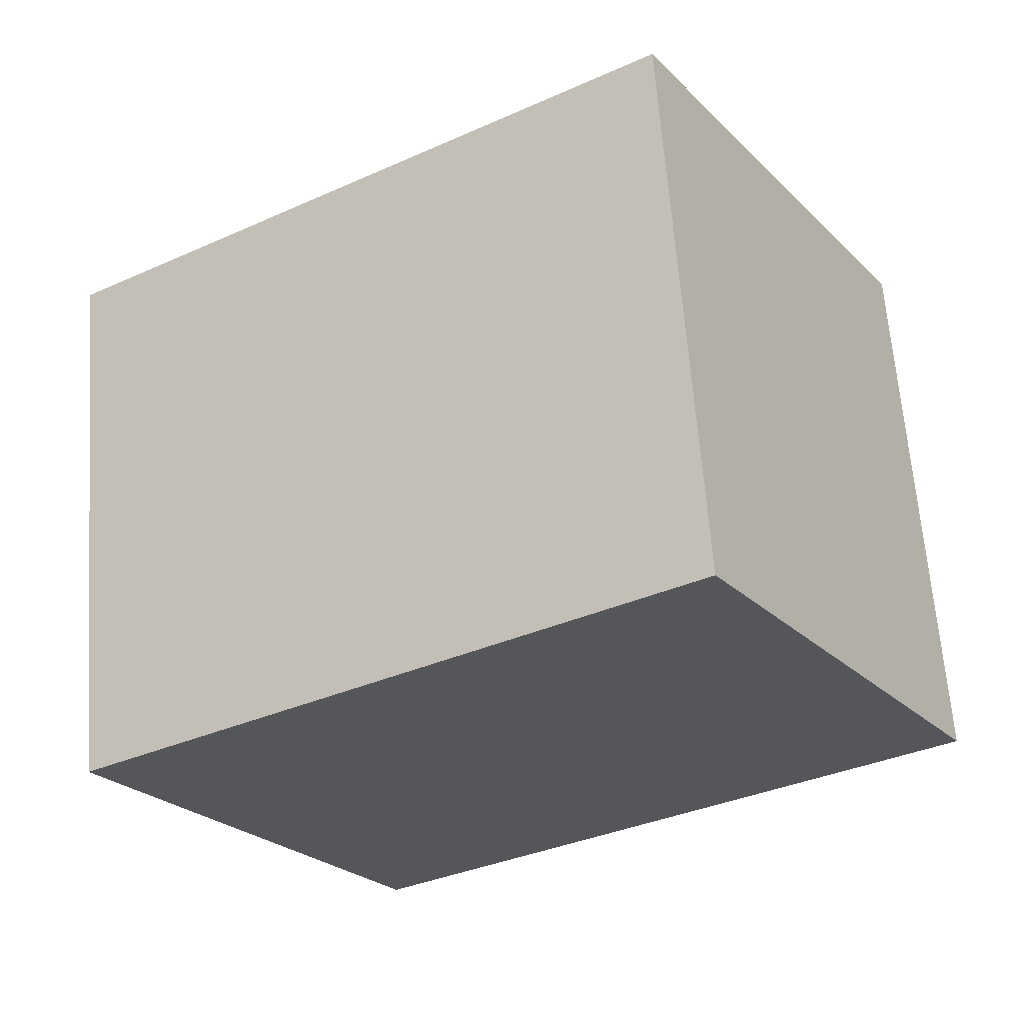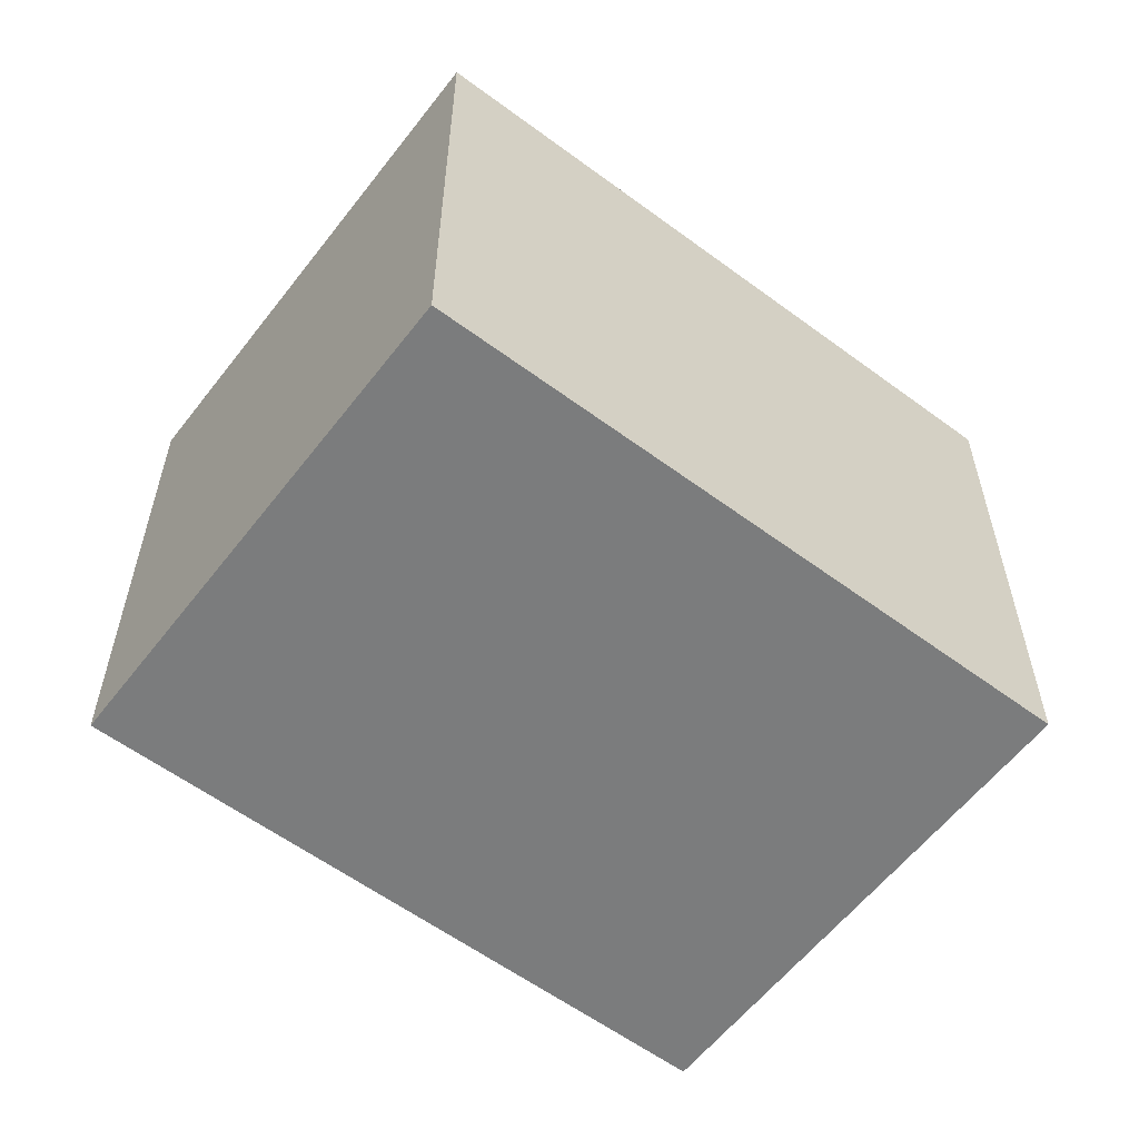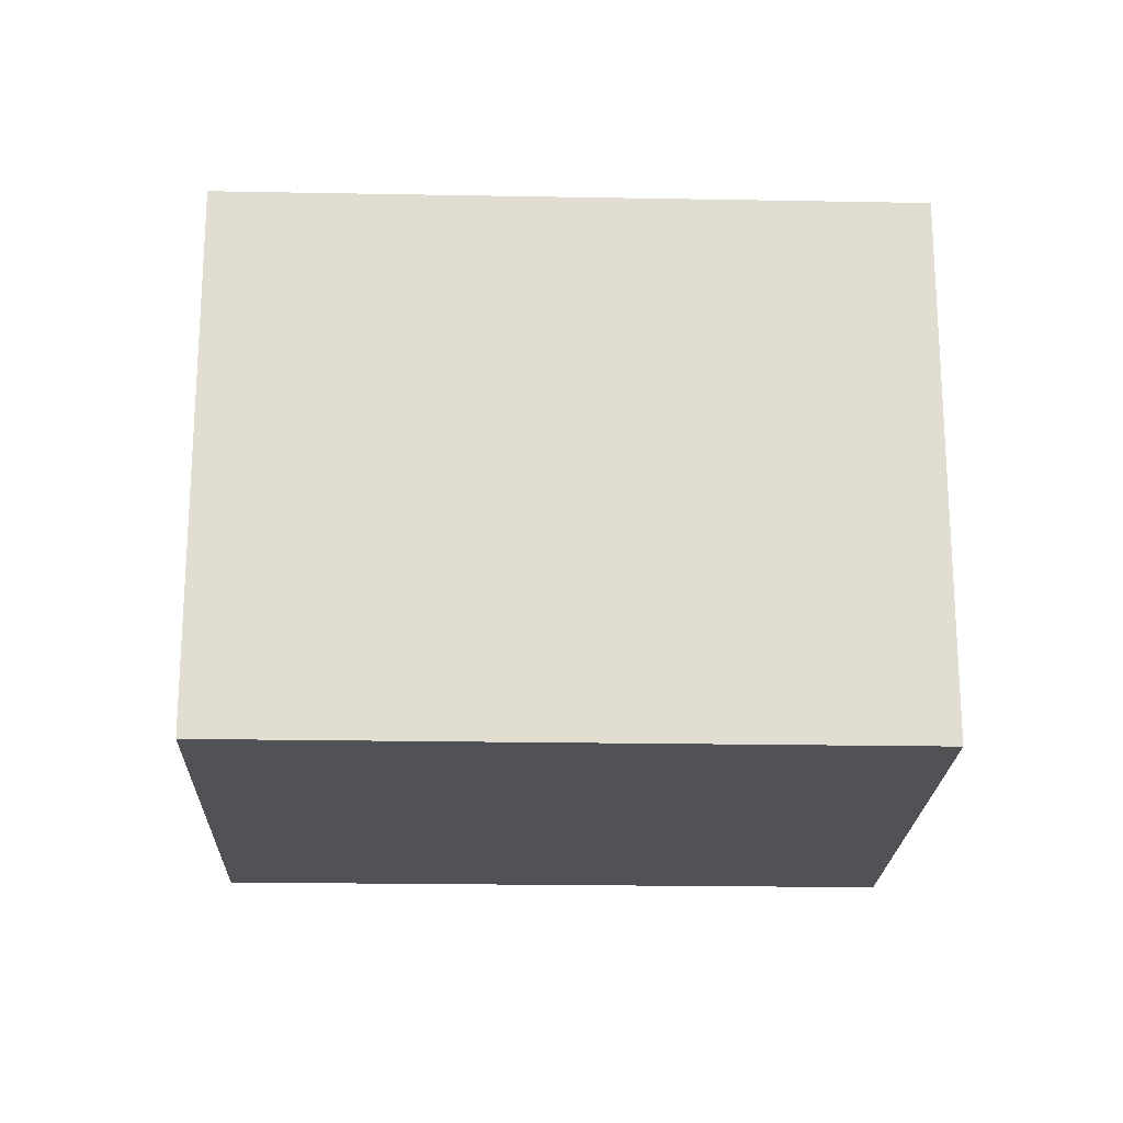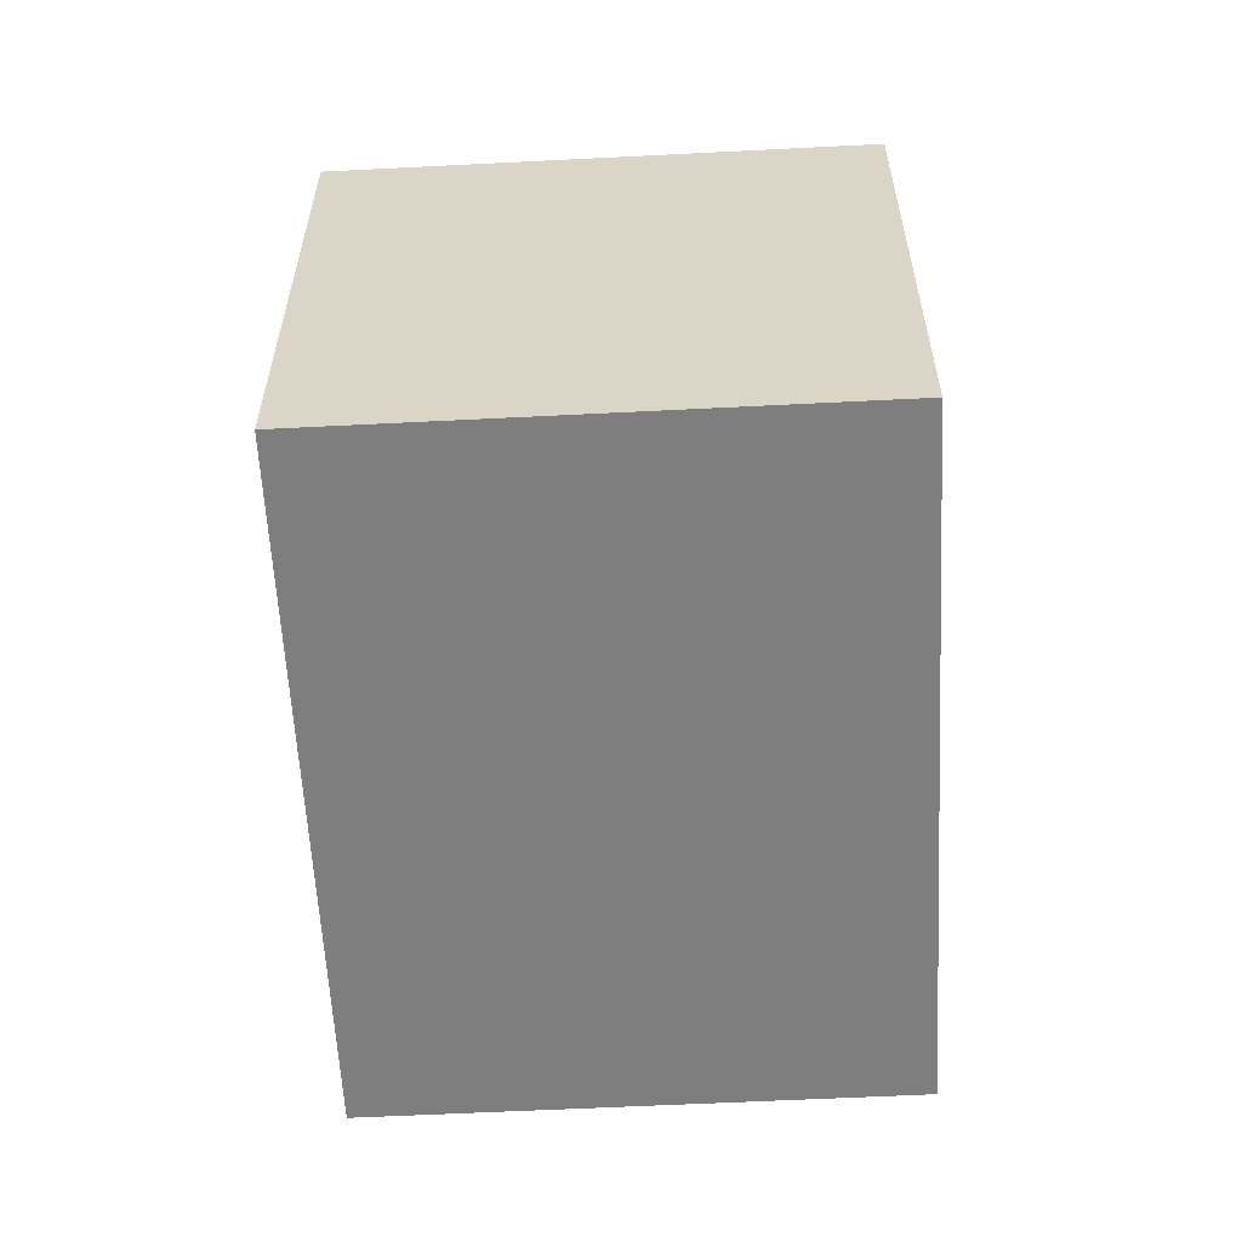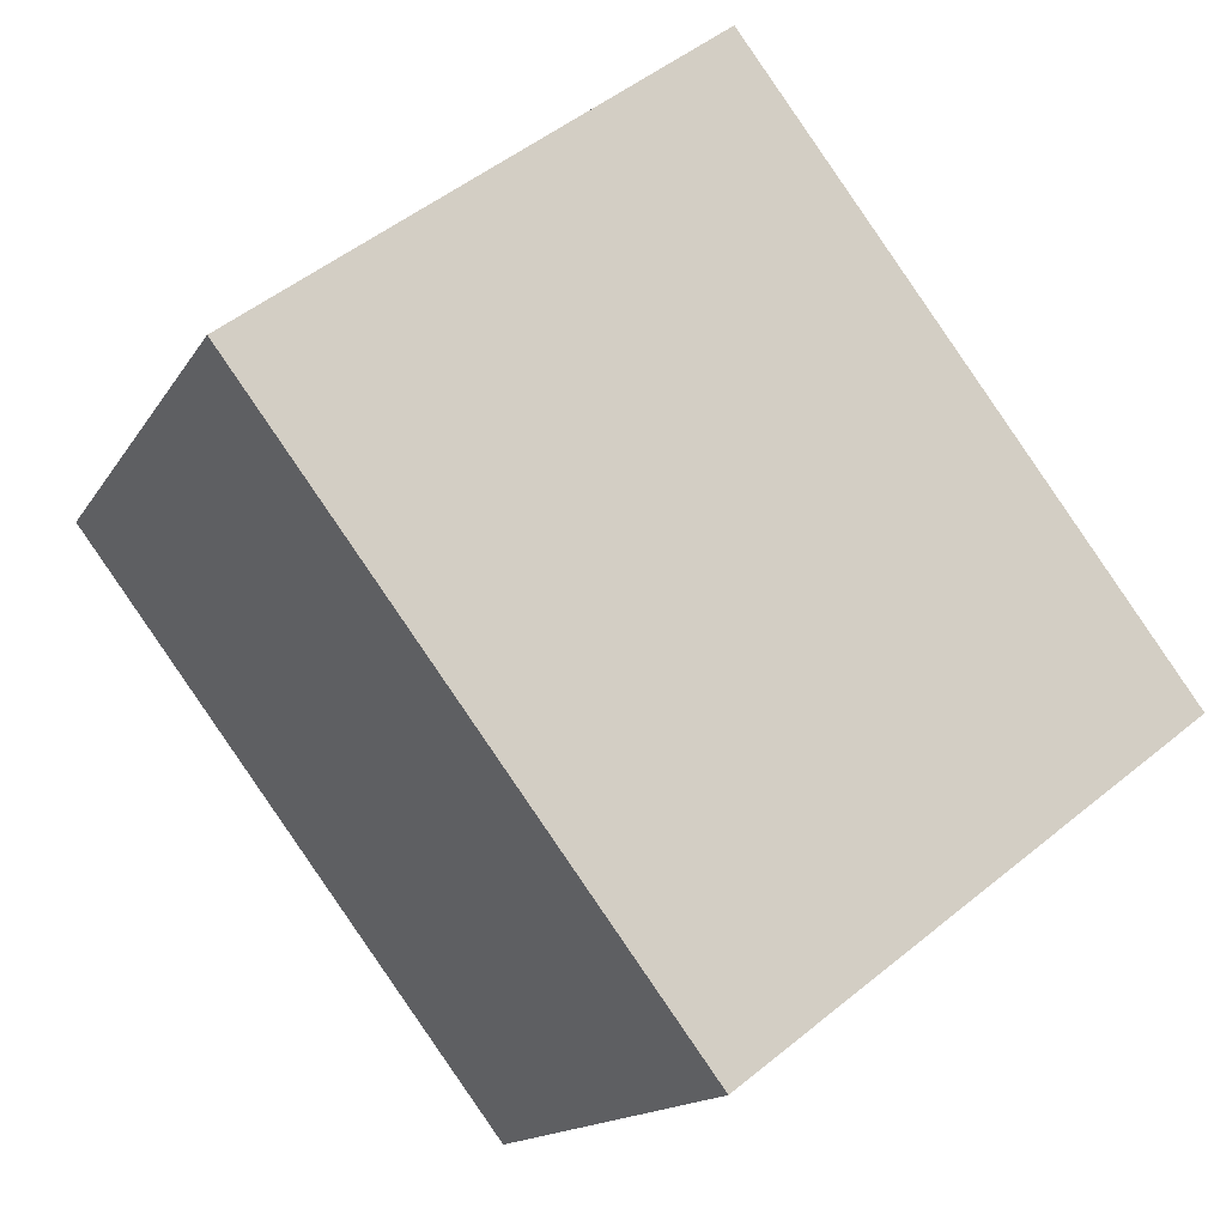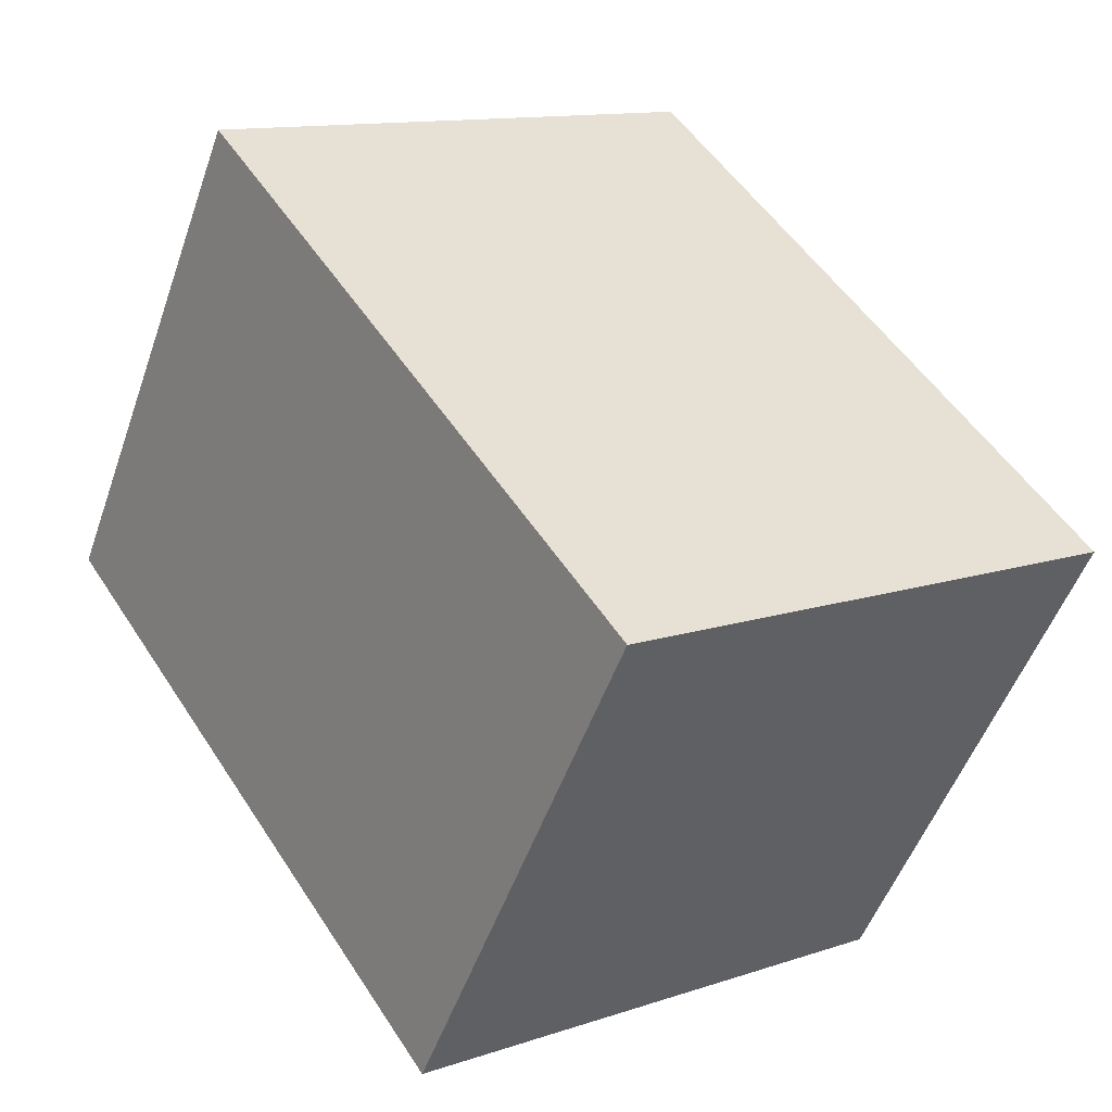
<metadata>
{"format":"obj","ext":"obj","renderer":"f3d","projection":"perspective","resolution":1024,"background":"white","views":[{"elev":63.9,"azim":-4.2,"up":"+Z"},{"elev":-58.6,"azim":-69.4,"up":"+Y"},{"elev":-20.9,"azim":146.1,"up":"+Y"},{"elev":-59.5,"azim":-119.0,"up":"+Y"},{"elev":50.4,"azim":-131.8,"up":"+Z"},{"elev":12.4,"azim":-128.2,"up":"+Z"}]}
</metadata>
<code>
v -5.88 3.68 0.566
v 5.88 3.68 -0.566
v -2.071 3.68 -5.532
v 2.071 3.68 5.532
v -5.88 -3.68 0.566
v 2.071 3.68 5.532
v -5.88 3.68 0.566
v 2.071 -3.68 5.532
v 2.071 3.68 5.532
v 2.071 -3.68 5.532
v 5.88 3.68 -0.566
v 5.88 -3.68 -0.566
v -2.071 -3.68 -5.532
v -2.071 3.68 -5.532
v 5.88 -3.68 -0.566
v 5.88 3.68 -0.566
v -5.88 3.68 0.566
v -2.071 -3.68 -5.532
v -5.88 -3.68 0.566
v -2.071 3.68 -5.532
v -5.88 -3.68 0.566
v -2.071 -3.68 -5.532
v 5.88 -3.68 -0.566
v 2.071 -3.68 5.532
g CDNNDG02_0018420
f 1 2 3
f 1 4 2
f 5 6 7
f 6 5 8
f 9 10 11
f 12 11 10
f 13 14 15
f 16 15 14
f 17 18 19
f 17 20 18
f 21 22 23
f 21 23 24

</code>
